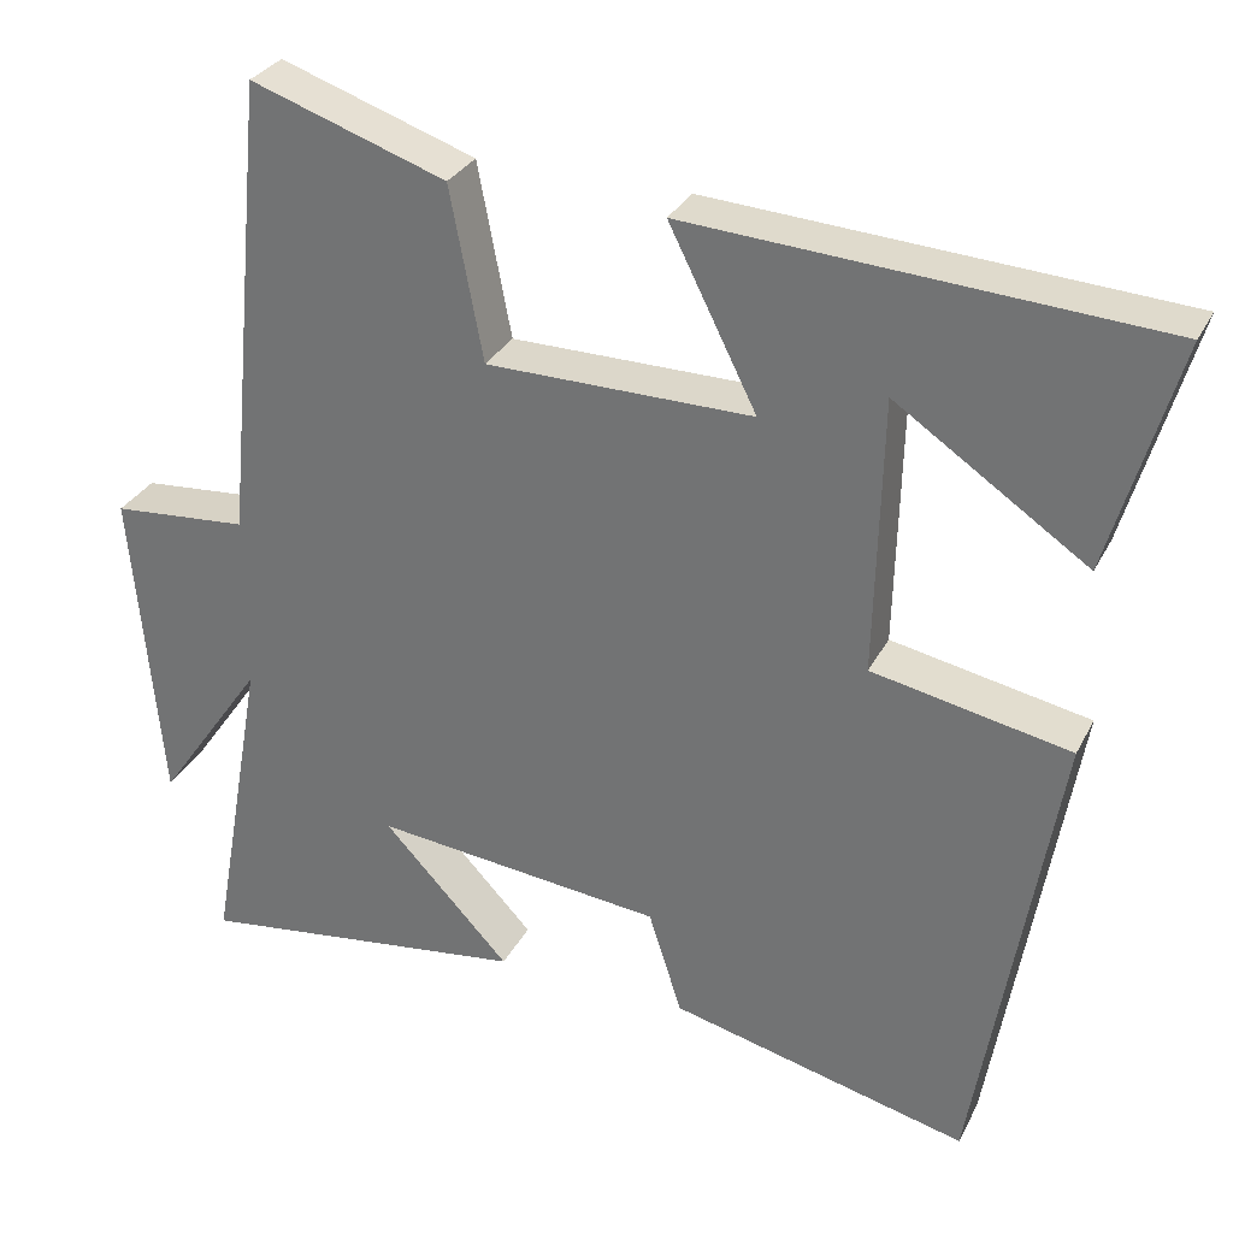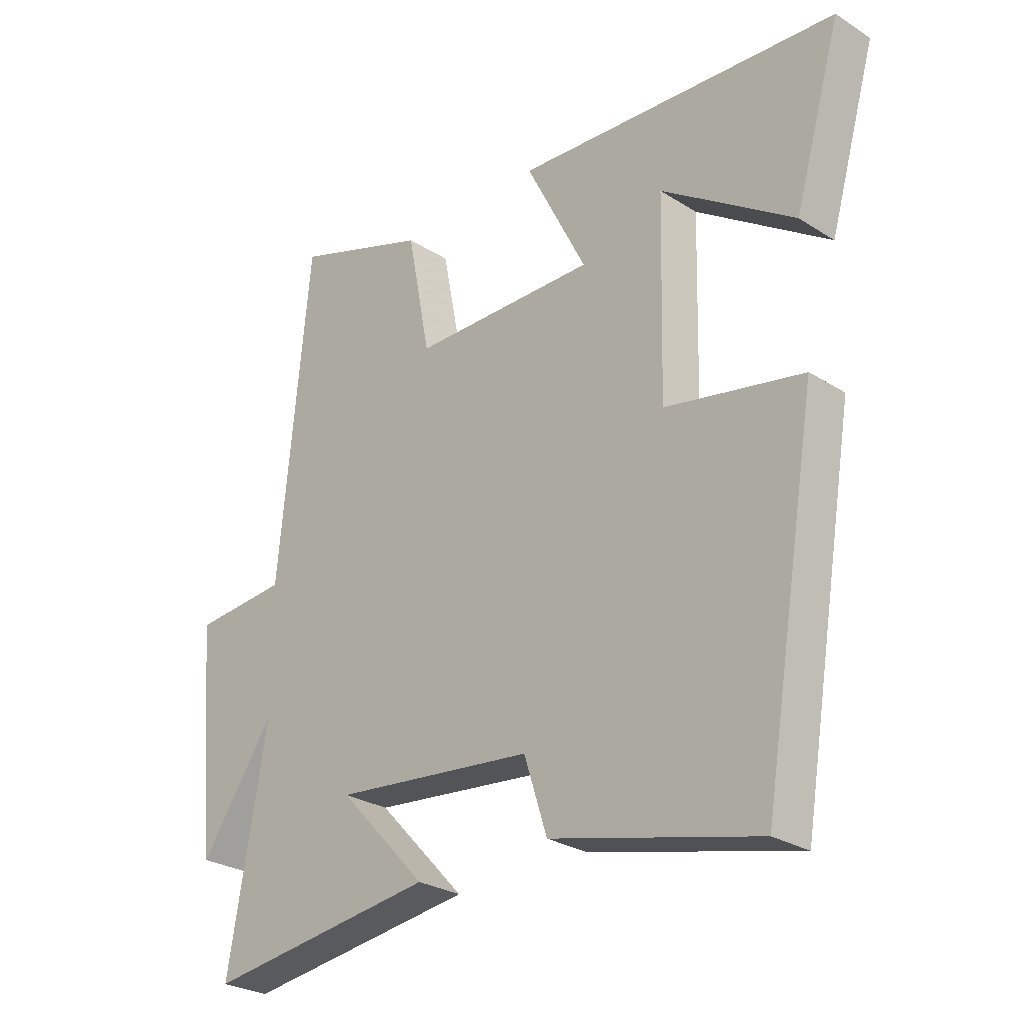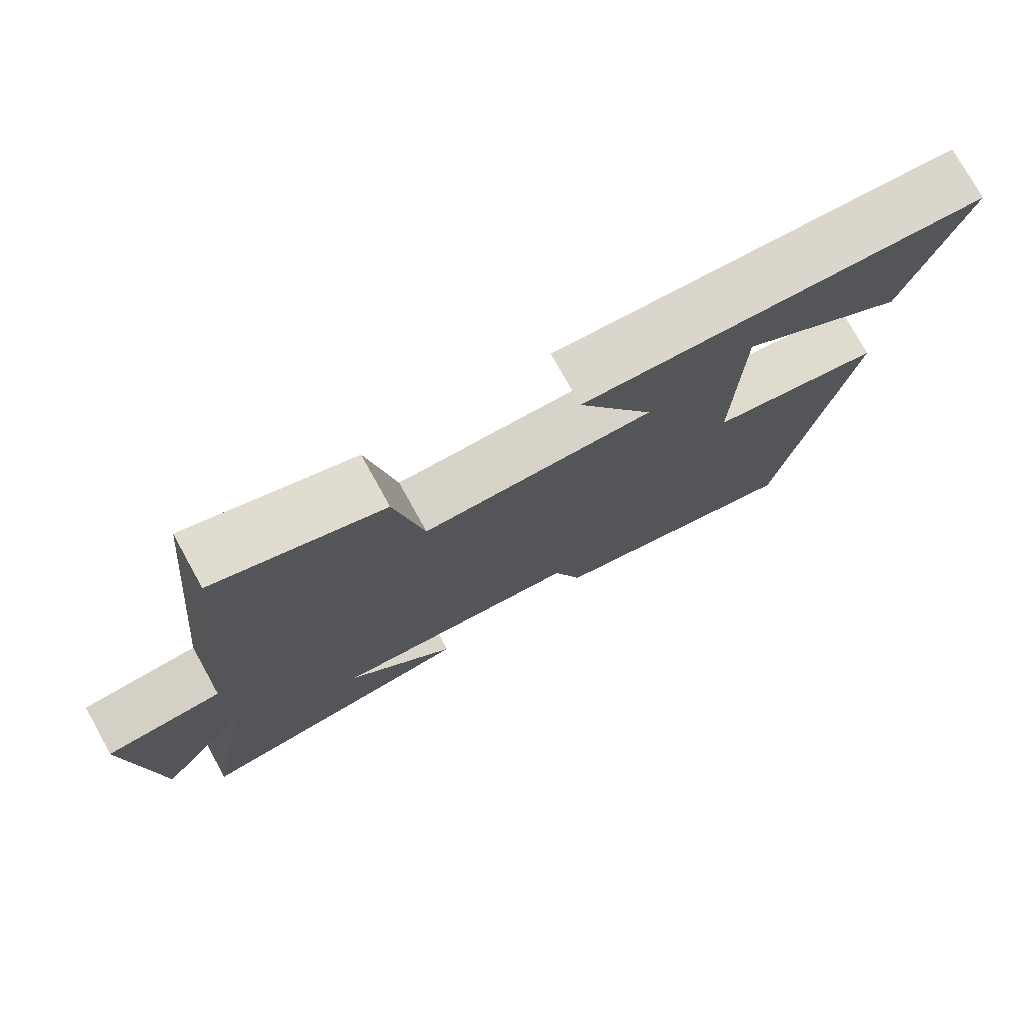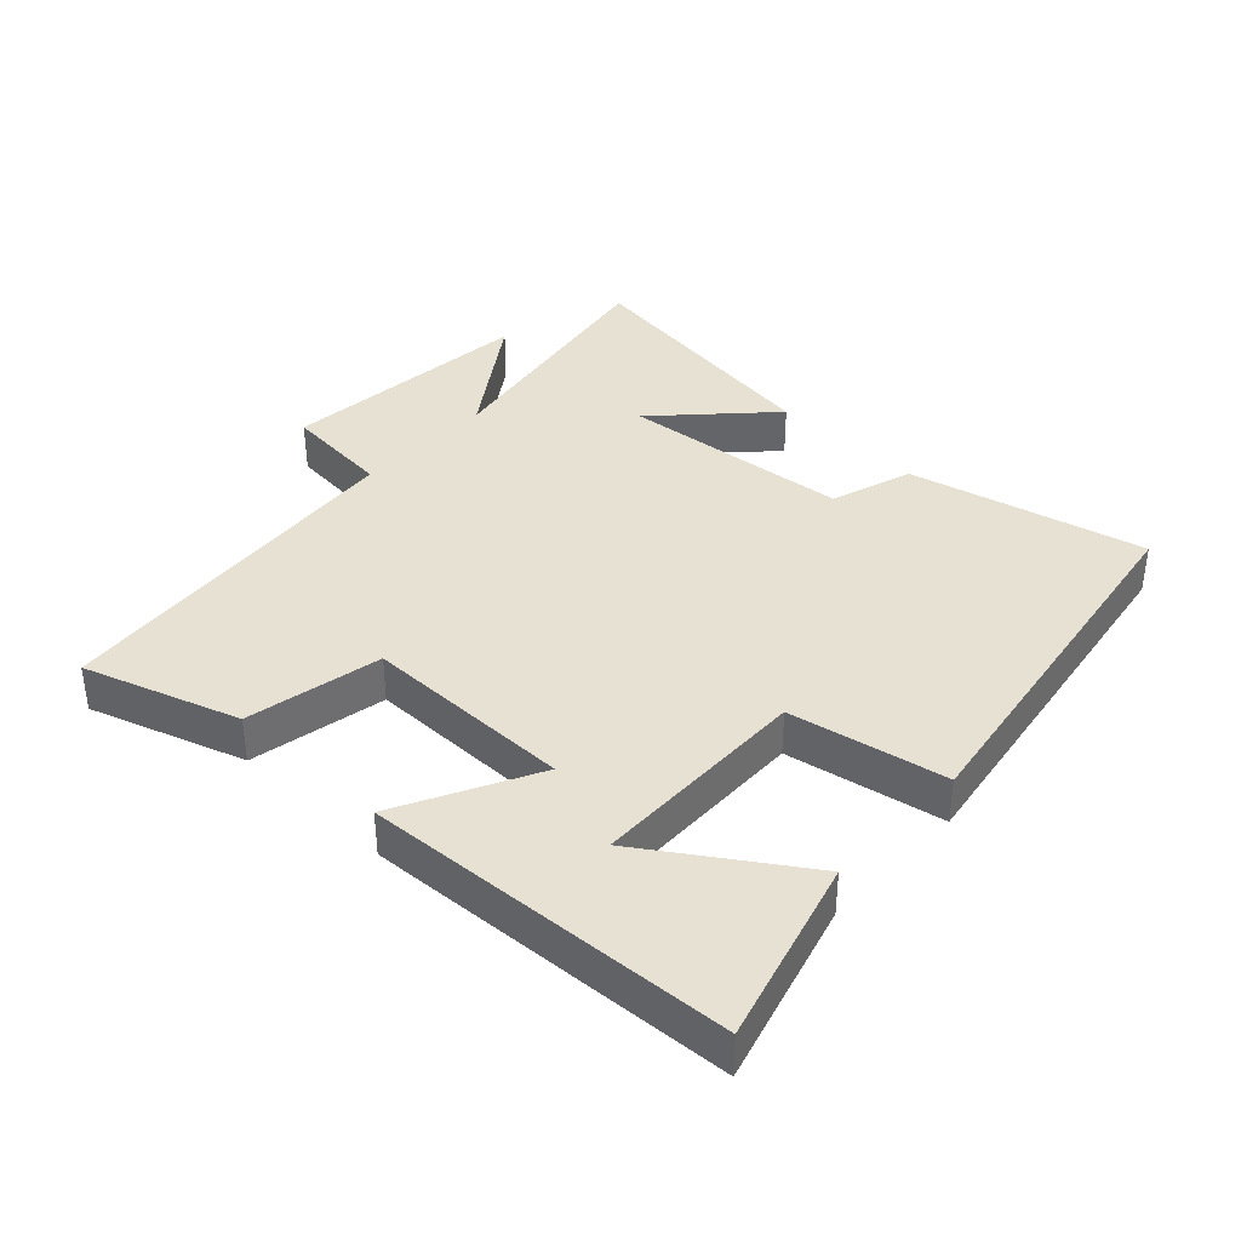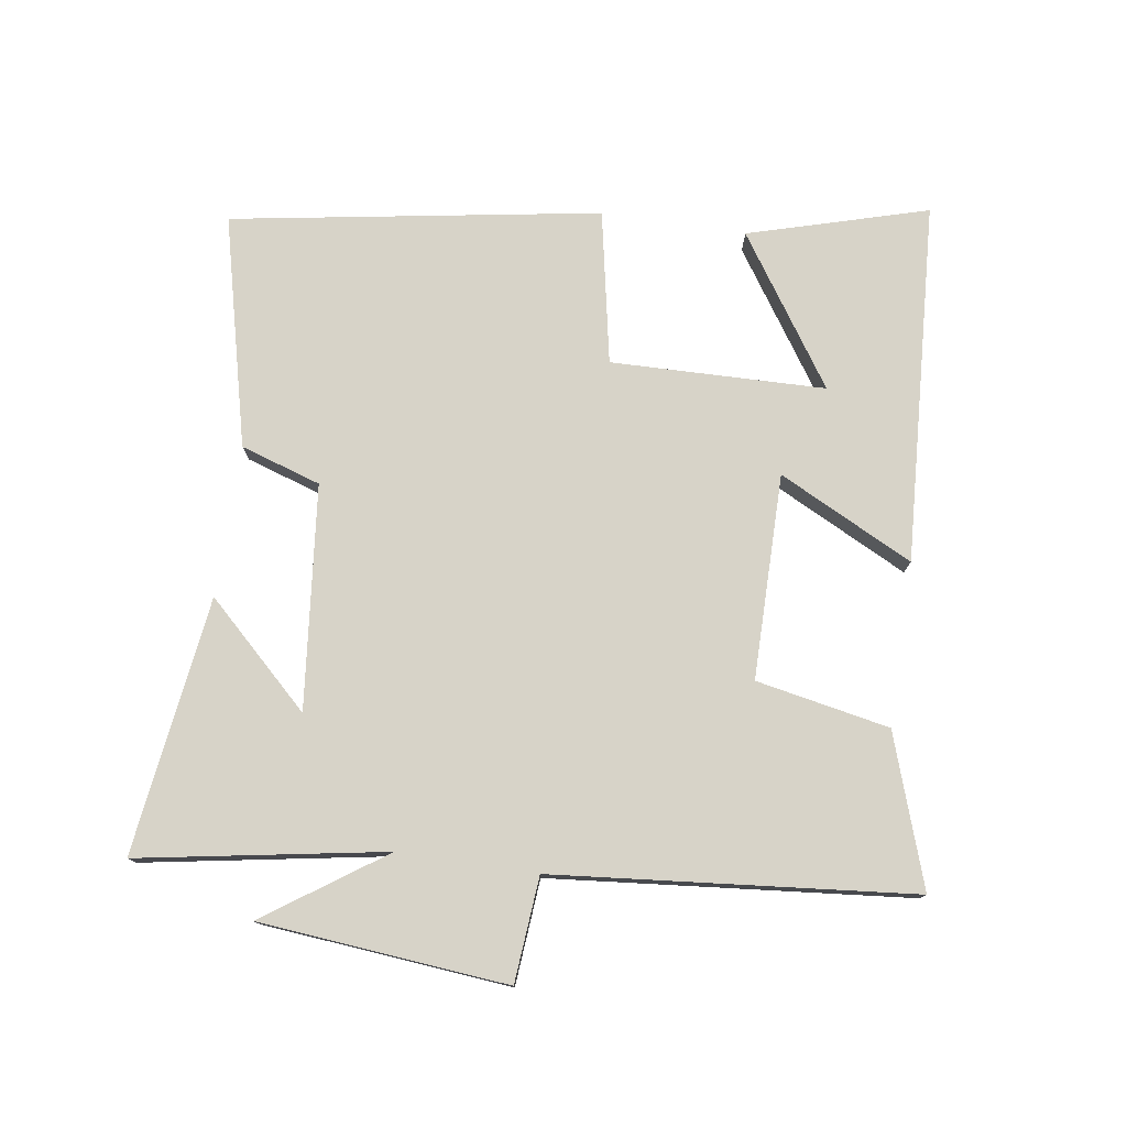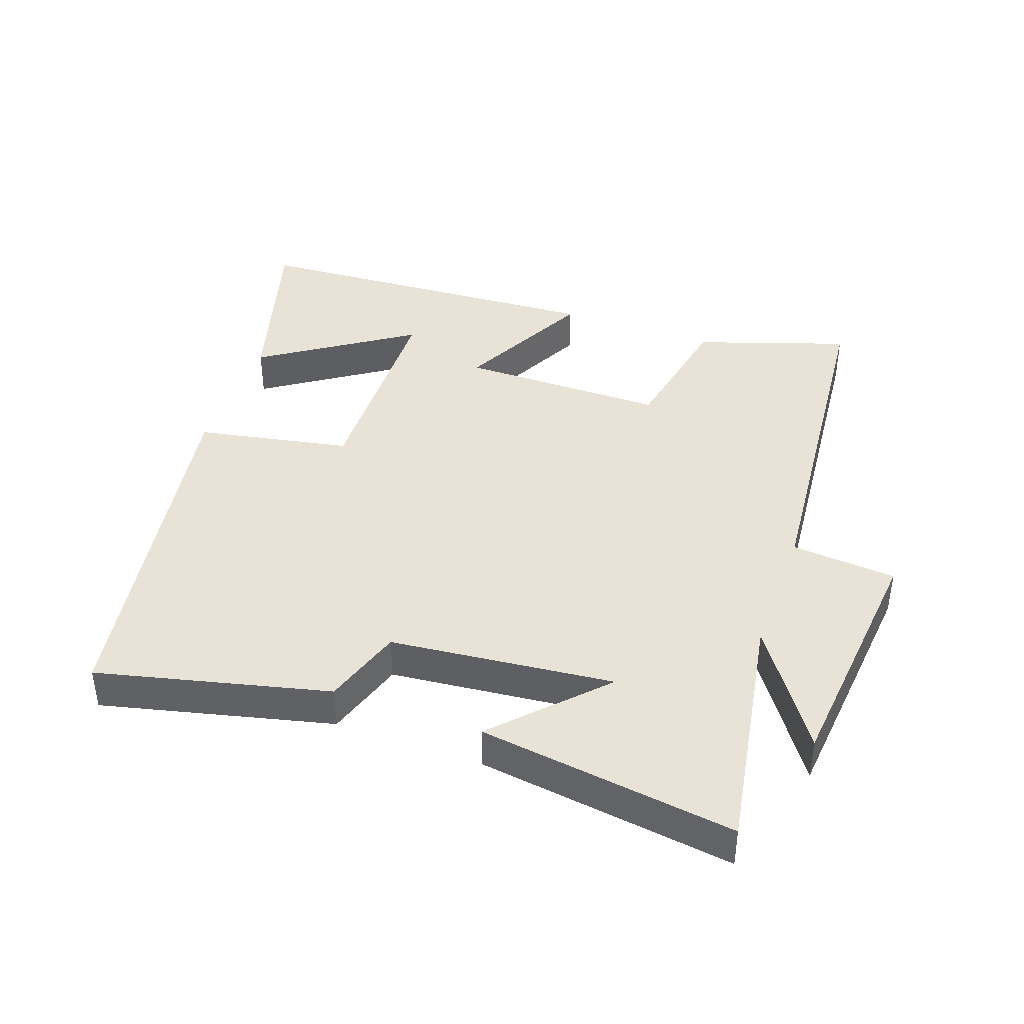
<metadata>
{"format":"obj","ext":"obj","renderer":"f3d","projection":"perspective","resolution":1024,"background":"white","views":[{"elev":30.4,"azim":23.2,"up":"+Z"},{"elev":-27.2,"azim":45.5,"up":"+Z"},{"elev":76.3,"azim":-29.0,"up":"+Z"},{"elev":38.6,"azim":43.6,"up":"+Y"},{"elev":77.2,"azim":-81.4,"up":"+Y"},{"elev":41.6,"azim":-160.1,"up":"+Y"}]}
</metadata>
<code>
v -0.447 0.07 0.578
v -0.218 0.07 0.5
v -0.179 0.07 0.297
v 0.133 0.07 0.295
v 0.03 0.07 0.5
v 0.579 0.07 0.465
v 0.5 0.07 0.193
v 0.275 0.07 0.345
v 0.267 0.07 0.019
v 0.5 0.07 -0.027
v 0.406 0.07 -0.586
v 0.056 0.07 -0.5
v 0.017 0.07 -0.378
v -0.323 0.07 -0.342
v -0.174 0.07 -0.5
v -0.566 0.07 -0.552
v -0.5 0.07 -0.178
v -0.626 0.07 -0.359
v -0.66 0.07 0.019
v -0.5 0.07 0.032
v -0.447 0 0.578
v -0.218 0 0.5
v -0.179 0 0.297
v 0.133 0 0.295
v 0.03 0 0.5
v 0.579 0 0.465
v 0.5 0 0.193
v 0.275 0 0.345
v 0.267 0 0.019
v 0.5 0 -0.027
v 0.406 0 -0.586
v 0.056 0 -0.5
v 0.017 0 -0.378
v -0.323 0 -0.342
v -0.174 0 -0.5
v -0.566 0 -0.552
v -0.5 0 -0.178
v -0.626 0 -0.359
v -0.66 0 0.019
v -0.5 0 0.032
f 17 18 19 20
f 17 20 1 2
f 14 15 16 17
f 13 14 17
f 10 11 12 13
f 9 10 13 17
f 8 9 17
f 6 7 8
f 4 5 6 8
f 4 8 17
f 3 4 17
f 2 3 17
f 40 39 38 37
f 22 21 40 37
f 37 36 35 34
f 37 34 33
f 33 32 31 30
f 37 33 30 29
f 37 29 28
f 28 27 26
f 28 26 25 24
f 37 28 24
f 37 24 23
f 37 23 22
f 1 21 22 2
f 2 22 23 3
f 3 23 24 4
f 4 24 25 5
f 5 25 26 6
f 6 26 27 7
f 7 27 28 8
f 8 28 29 9
f 9 29 30 10
f 10 30 31 11
f 11 31 32 12
f 12 32 33 13
f 13 33 34 14
f 14 34 35 15
f 15 35 36 16
f 16 36 37 17
f 17 37 38 18
f 18 38 39 19
f 19 39 40 20
f 20 40 21 1

</code>
